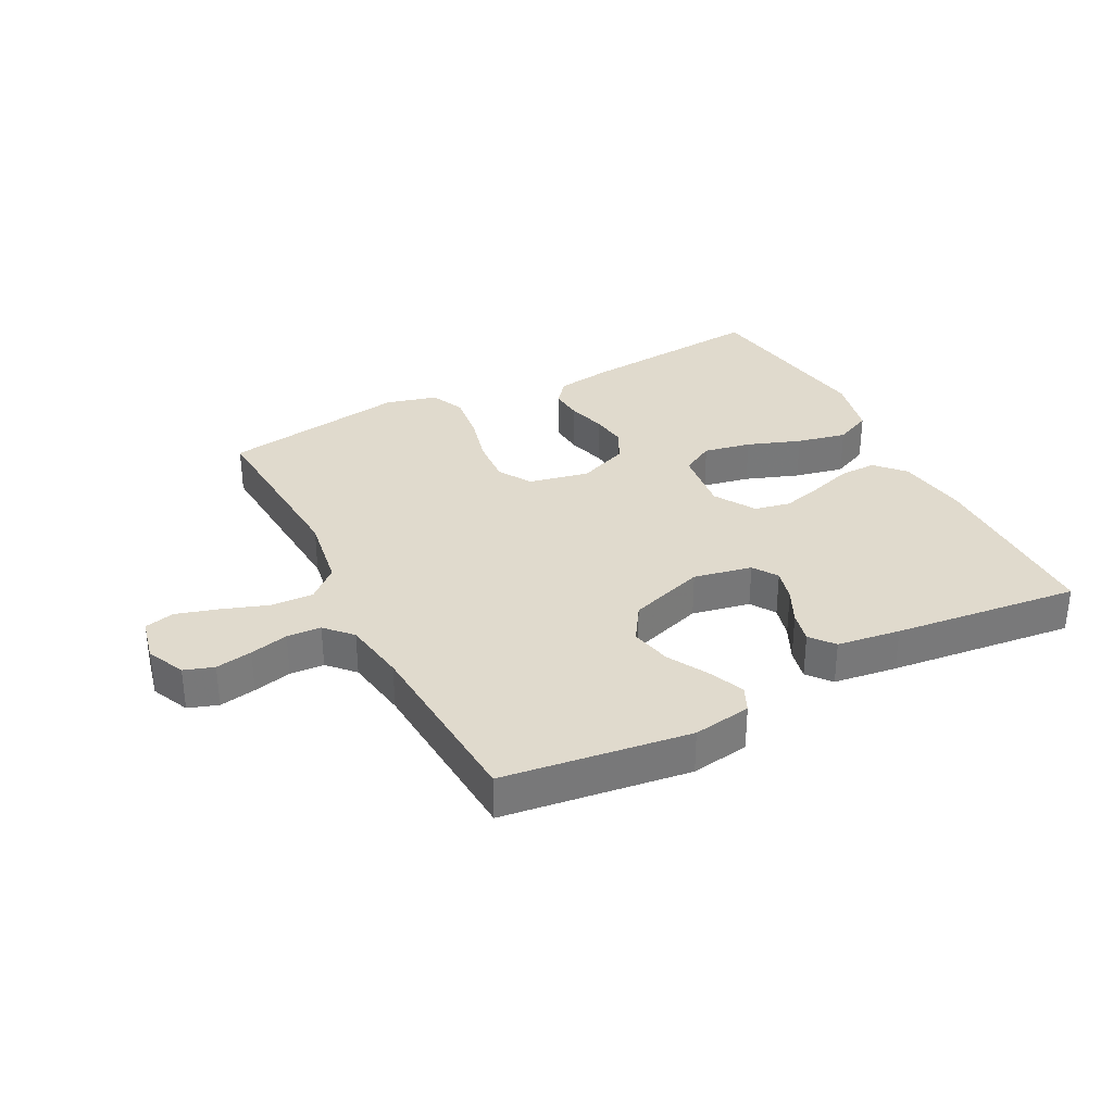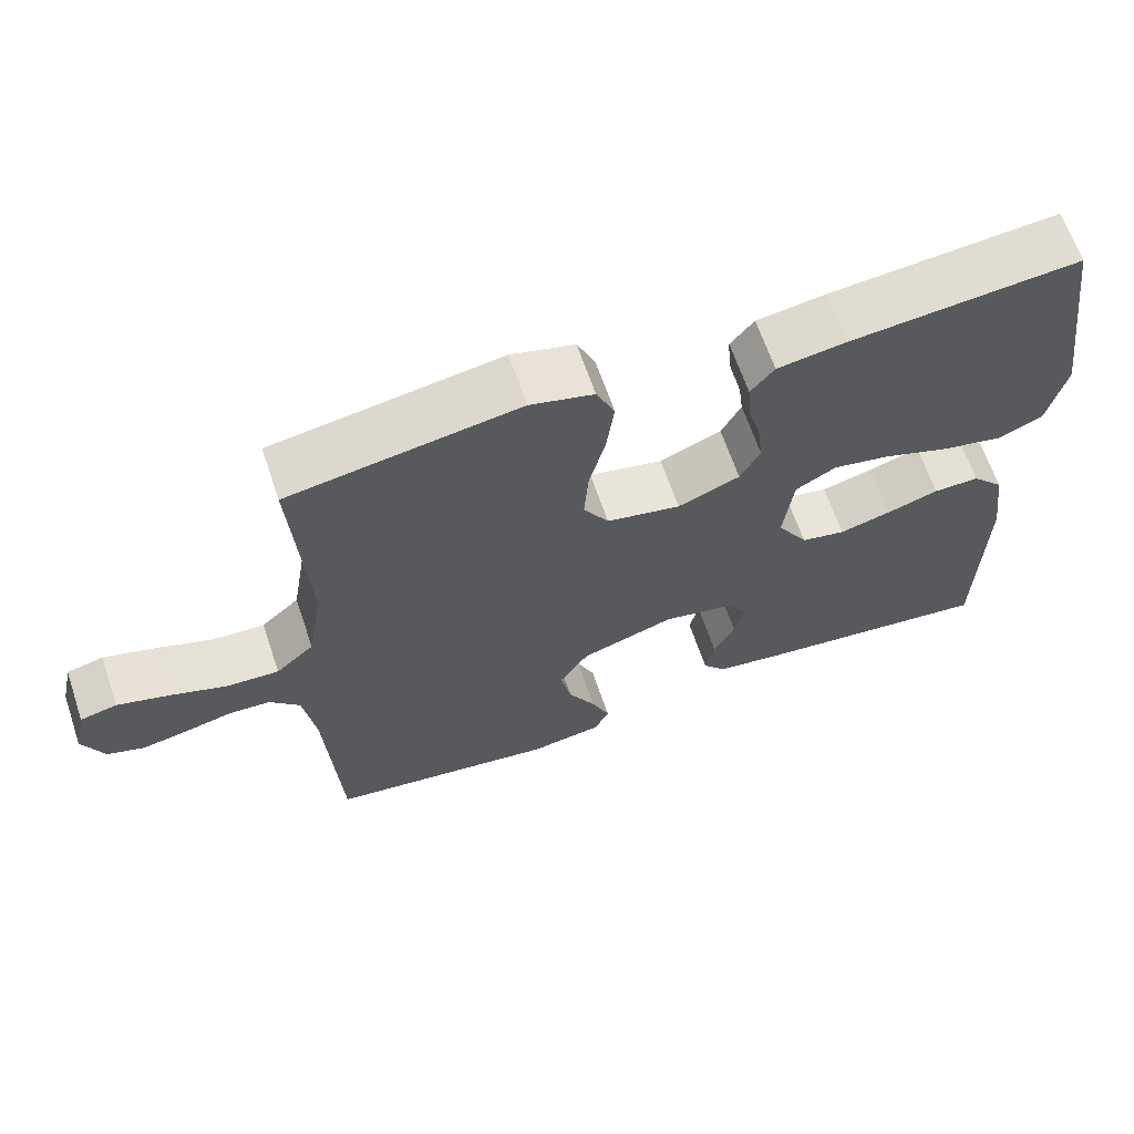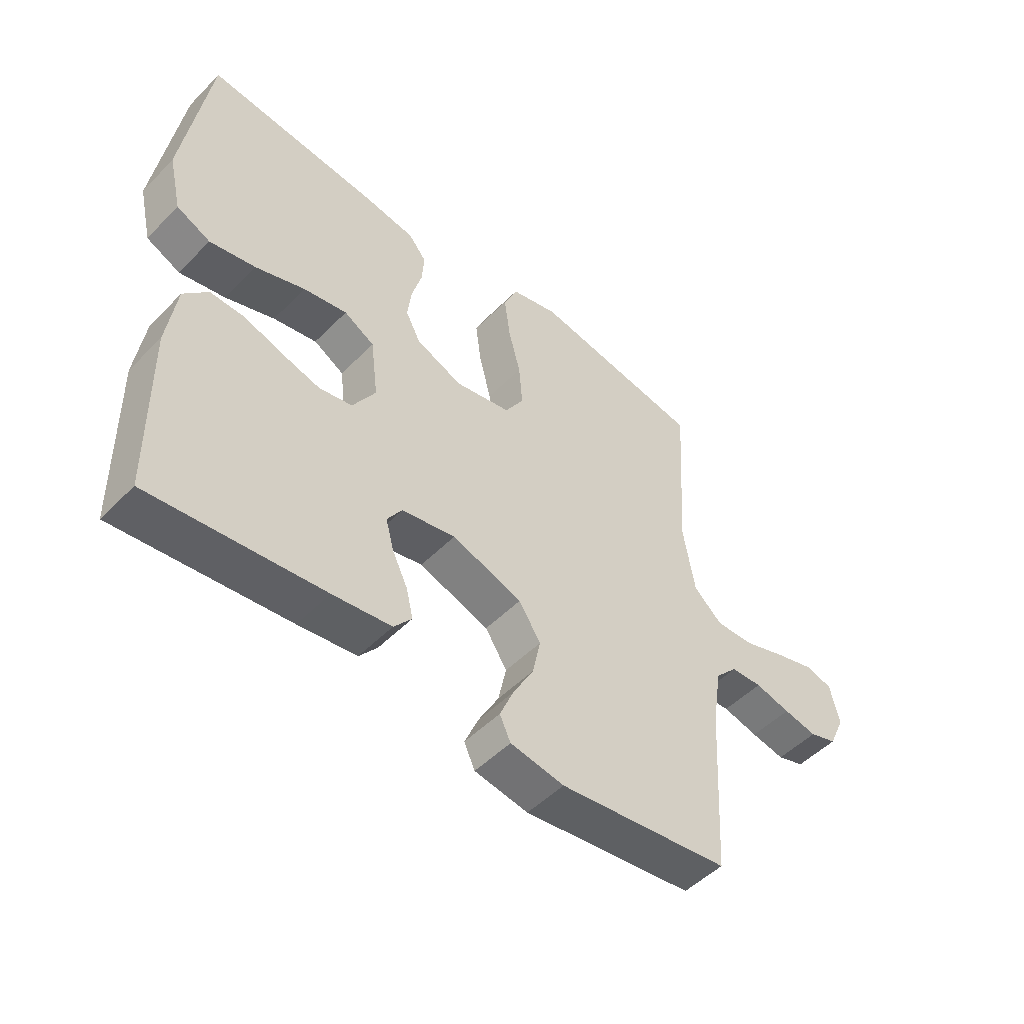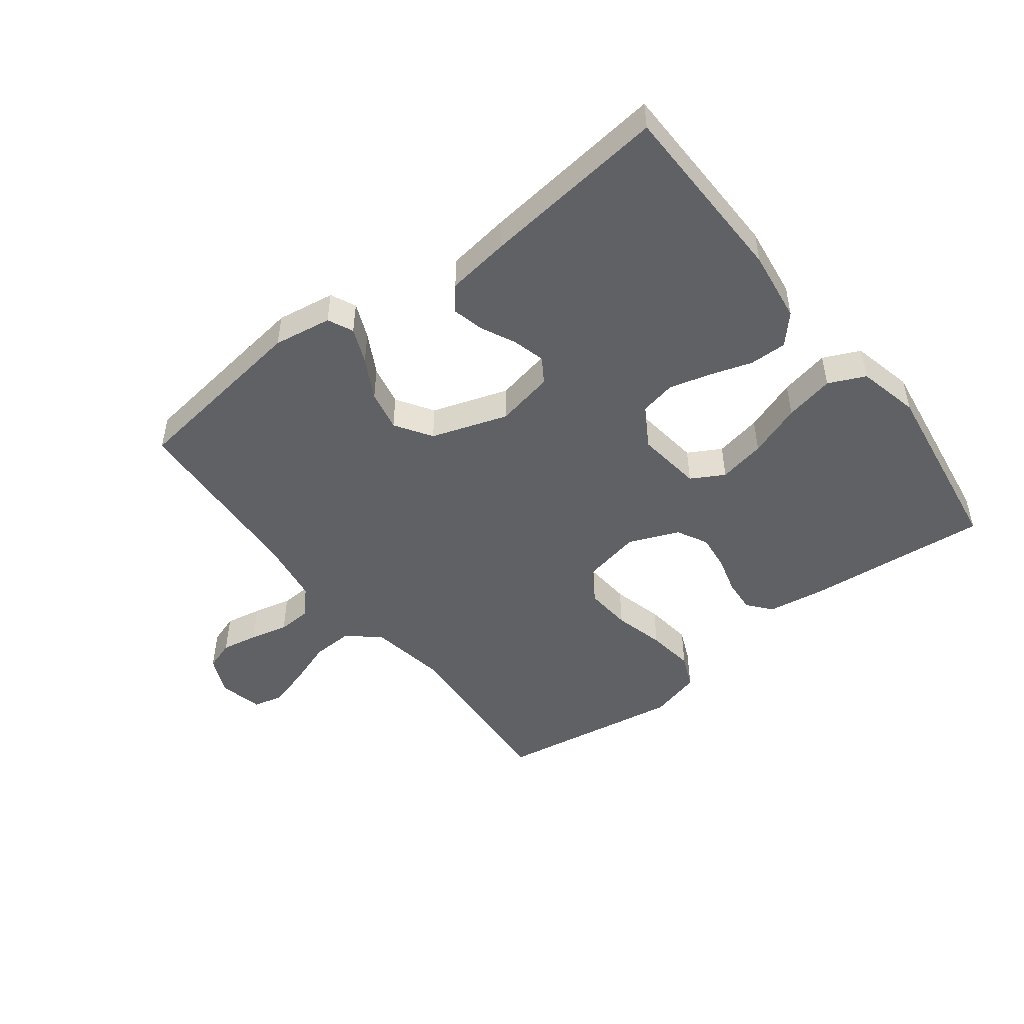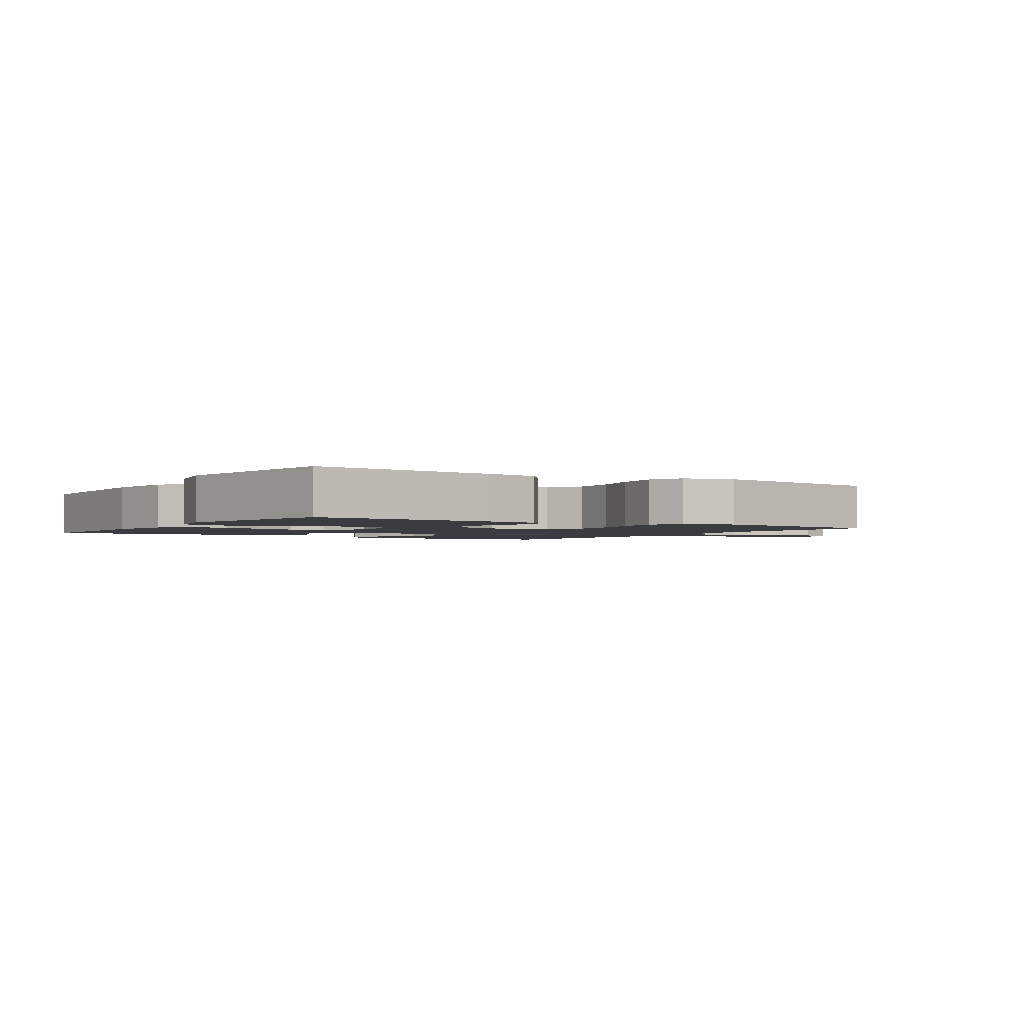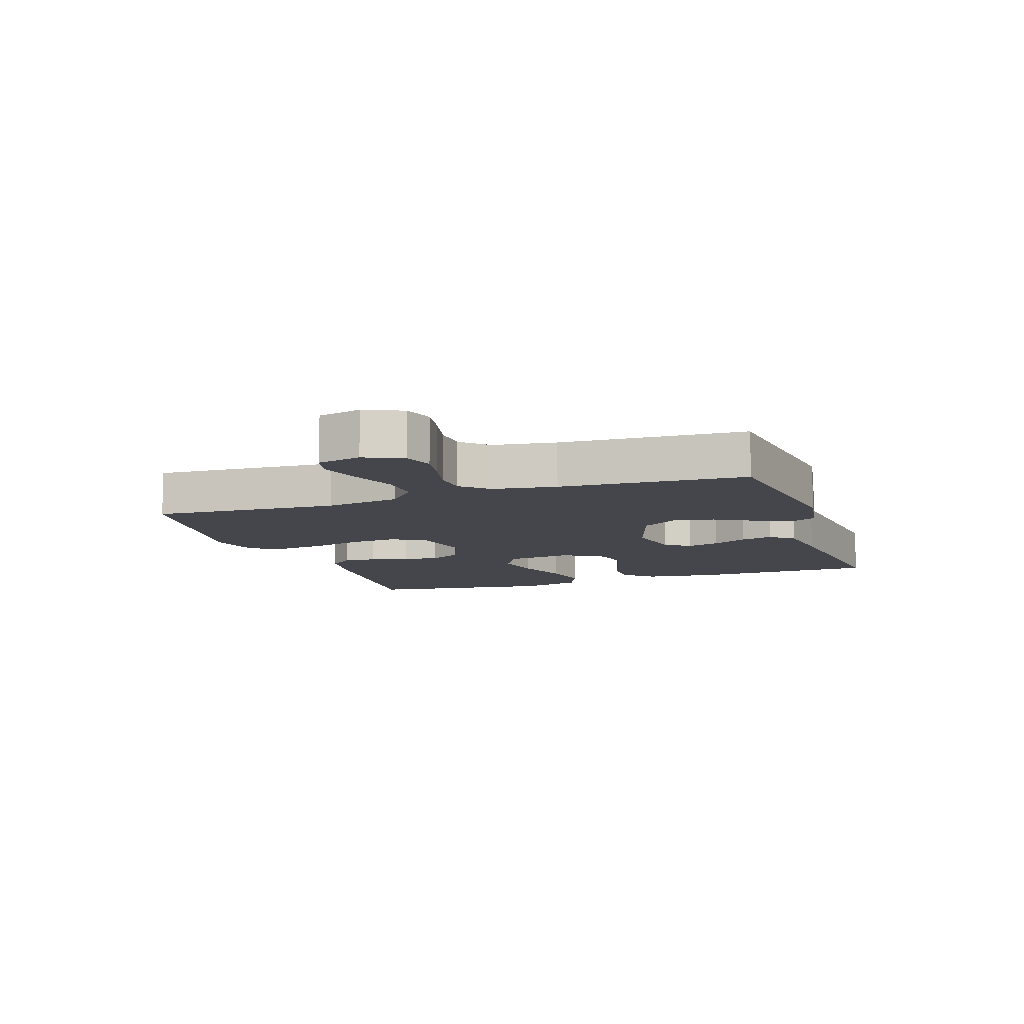
<metadata>
{"format":"obj","ext":"obj","renderer":"f3d","projection":"perspective","resolution":1024,"background":"white","views":[{"elev":33.0,"azim":152.6,"up":"+Y"},{"elev":64.8,"azim":161.3,"up":"+Z"},{"elev":-50.4,"azim":-42.4,"up":"+Z"},{"elev":-48.6,"azim":-142.4,"up":"+Y"},{"elev":-2.1,"azim":-32.6,"up":"+Y"},{"elev":-10.0,"azim":109.0,"up":"+Y"}]}
</metadata>
<code>
v 0.5 0.07 0.5
v 0.481 0.07 0.2
v 0.501 0.07 0.079
v 0.551 0.07 0.034
v 0.619 0.07 0.037
v 0.693 0.07 0.063
v 0.761 0.07 0.083
v 0.809 0.07 0.071
v 0.825 0.07 0
v 0.797 0.07 -0.062
v 0.749 0.07 -0.078
v 0.69 0.07 -0.067
v 0.628 0.07 -0.052
v 0.573 0.07 -0.055
v 0.534 0.07 -0.097
v 0.518 0.07 -0.2
v 0.5 0.07 -0.5
v 0.2 0.07 -0.54
v 0.106 0.07 -0.525
v 0.087 0.07 -0.484
v 0.111 0.07 -0.427
v 0.147 0.07 -0.361
v 0.161 0.07 -0.295
v 0.123 0.07 -0.236
v 0 0.07 -0.195
v -0.094 0.07 -0.214
v -0.12 0.07 -0.254
v -0.106 0.07 -0.307
v -0.079 0.07 -0.363
v -0.067 0.07 -0.414
v -0.098 0.07 -0.452
v -0.2 0.07 -0.466
v -0.5 0.07 -0.5
v -0.505 0.07 -0.2
v -0.489 0.07 -0.083
v -0.447 0.07 -0.037
v -0.387 0.07 -0.038
v -0.319 0.07 -0.06
v -0.252 0.07 -0.078
v -0.194 0.07 -0.066
v -0.154 0.07 0
v -0.167 0.07 0.106
v -0.22 0.07 0.136
v -0.296 0.07 0.121
v -0.382 0.07 0.09
v -0.462 0.07 0.073
v -0.521 0.07 0.1
v -0.544 0.07 0.2
v -0.5 0.07 0.5
v -0.2 0.07 0.472
v -0.11 0.07 0.458
v -0.079 0.07 0.42
v -0.083 0.07 0.366
v -0.1 0.07 0.305
v -0.107 0.07 0.246
v -0.081 0.07 0.196
v 0 0.07 0.163
v 0.097 0.07 0.183
v 0.13 0.07 0.237
v 0.124 0.07 0.313
v 0.103 0.07 0.395
v 0.093 0.07 0.472
v 0.117 0.07 0.527
v 0.2 0.07 0.549
v 0.5 0 0.5
v 0.481 0 0.2
v 0.501 0 0.079
v 0.551 0 0.034
v 0.619 0 0.037
v 0.693 0 0.063
v 0.761 0 0.083
v 0.809 0 0.071
v 0.825 0 0
v 0.797 0 -0.062
v 0.749 0 -0.078
v 0.69 0 -0.067
v 0.628 0 -0.052
v 0.573 0 -0.055
v 0.534 0 -0.097
v 0.518 0 -0.2
v 0.5 0 -0.5
v 0.2 0 -0.54
v 0.106 0 -0.525
v 0.087 0 -0.484
v 0.111 0 -0.427
v 0.147 0 -0.361
v 0.161 0 -0.295
v 0.123 0 -0.236
v 0 0 -0.195
v -0.094 0 -0.214
v -0.12 0 -0.254
v -0.106 0 -0.307
v -0.079 0 -0.363
v -0.067 0 -0.414
v -0.098 0 -0.452
v -0.2 0 -0.466
v -0.5 0 -0.5
v -0.505 0 -0.2
v -0.489 0 -0.083
v -0.447 0 -0.037
v -0.387 0 -0.038
v -0.319 0 -0.06
v -0.252 0 -0.078
v -0.194 0 -0.066
v -0.154 0 0
v -0.167 0 0.106
v -0.22 0 0.136
v -0.296 0 0.121
v -0.382 0 0.09
v -0.462 0 0.073
v -0.521 0 0.1
v -0.544 0 0.2
v -0.5 0 0.5
v -0.2 0 0.472
v -0.11 0 0.458
v -0.079 0 0.42
v -0.083 0 0.366
v -0.1 0 0.305
v -0.107 0 0.246
v -0.081 0 0.196
v 0 0 0.163
v 0.097 0 0.183
v 0.13 0 0.237
v 0.124 0 0.313
v 0.103 0 0.395
v 0.093 0 0.472
v 0.117 0 0.527
v 0.2 0 0.549
f 64 1 2
f 63 64 2
f 62 63 2
f 61 62 2
f 60 61 2
f 59 60 2 3
f 58 59 3 4
f 57 58 4
f 52 53 54
f 51 52 54
f 50 51 54
f 49 50 54
f 48 49 54
f 47 48 54
f 46 47 54
f 45 46 54
f 44 45 54
f 43 44 54 55
f 42 43 55 56
f 36 37 38
f 35 36 38
f 34 35 38
f 33 34 38
f 32 33 38
f 31 32 38
f 30 31 38
f 29 30 38
f 28 29 38
f 27 28 38 39
f 26 27 39 40
f 20 21 22
f 19 20 22
f 18 19 22
f 17 18 22
f 16 17 22
f 15 16 22 23
f 14 15 23 24
f 11 12 13
f 10 11 13
f 9 10 13
f 8 9 13
f 7 8 13
f 6 7 13
f 5 6 13
f 4 5 13 14
f 14 24 25
f 4 14 25
f 57 4 25
f 57 25 26
f 56 57 26
f 42 56 26
f 41 42 26
f 26 40 41
f 66 65 128
f 66 128 127
f 66 127 126
f 66 126 125
f 66 125 124
f 67 66 124 123
f 68 67 123 122
f 68 122 121
f 118 117 116
f 118 116 115
f 118 115 114
f 118 114 113
f 118 113 112
f 118 112 111
f 118 111 110
f 118 110 109
f 118 109 108
f 119 118 108 107
f 120 119 107 106
f 102 101 100
f 102 100 99
f 102 99 98
f 102 98 97
f 102 97 96
f 102 96 95
f 102 95 94
f 102 94 93
f 102 93 92
f 103 102 92 91
f 104 103 91 90
f 86 85 84
f 86 84 83
f 86 83 82
f 86 82 81
f 86 81 80
f 87 86 80 79
f 88 87 79 78
f 77 76 75
f 77 75 74
f 77 74 73
f 77 73 72
f 77 72 71
f 77 71 70
f 77 70 69
f 78 77 69 68
f 89 88 78
f 89 78 68
f 89 68 121
f 90 89 121
f 90 121 120
f 90 120 106
f 90 106 105
f 105 104 90
f 1 65 66 2
f 2 66 67 3
f 3 67 68 4
f 4 68 69 5
f 5 69 70 6
f 6 70 71 7
f 7 71 72 8
f 8 72 73 9
f 9 73 74 10
f 10 74 75 11
f 11 75 76 12
f 12 76 77 13
f 13 77 78 14
f 14 78 79 15
f 15 79 80 16
f 16 80 81 17
f 17 81 82 18
f 18 82 83 19
f 19 83 84 20
f 20 84 85 21
f 21 85 86 22
f 22 86 87 23
f 23 87 88 24
f 24 88 89 25
f 25 89 90 26
f 26 90 91 27
f 27 91 92 28
f 28 92 93 29
f 29 93 94 30
f 30 94 95 31
f 31 95 96 32
f 32 96 97 33
f 33 97 98 34
f 34 98 99 35
f 35 99 100 36
f 36 100 101 37
f 37 101 102 38
f 38 102 103 39
f 39 103 104 40
f 40 104 105 41
f 41 105 106 42
f 42 106 107 43
f 43 107 108 44
f 44 108 109 45
f 45 109 110 46
f 46 110 111 47
f 47 111 112 48
f 48 112 113 49
f 49 113 114 50
f 50 114 115 51
f 51 115 116 52
f 52 116 117 53
f 53 117 118 54
f 54 118 119 55
f 55 119 120 56
f 56 120 121 57
f 57 121 122 58
f 58 122 123 59
f 59 123 124 60
f 60 124 125 61
f 61 125 126 62
f 62 126 127 63
f 63 127 128 64
f 64 128 65 1

</code>
